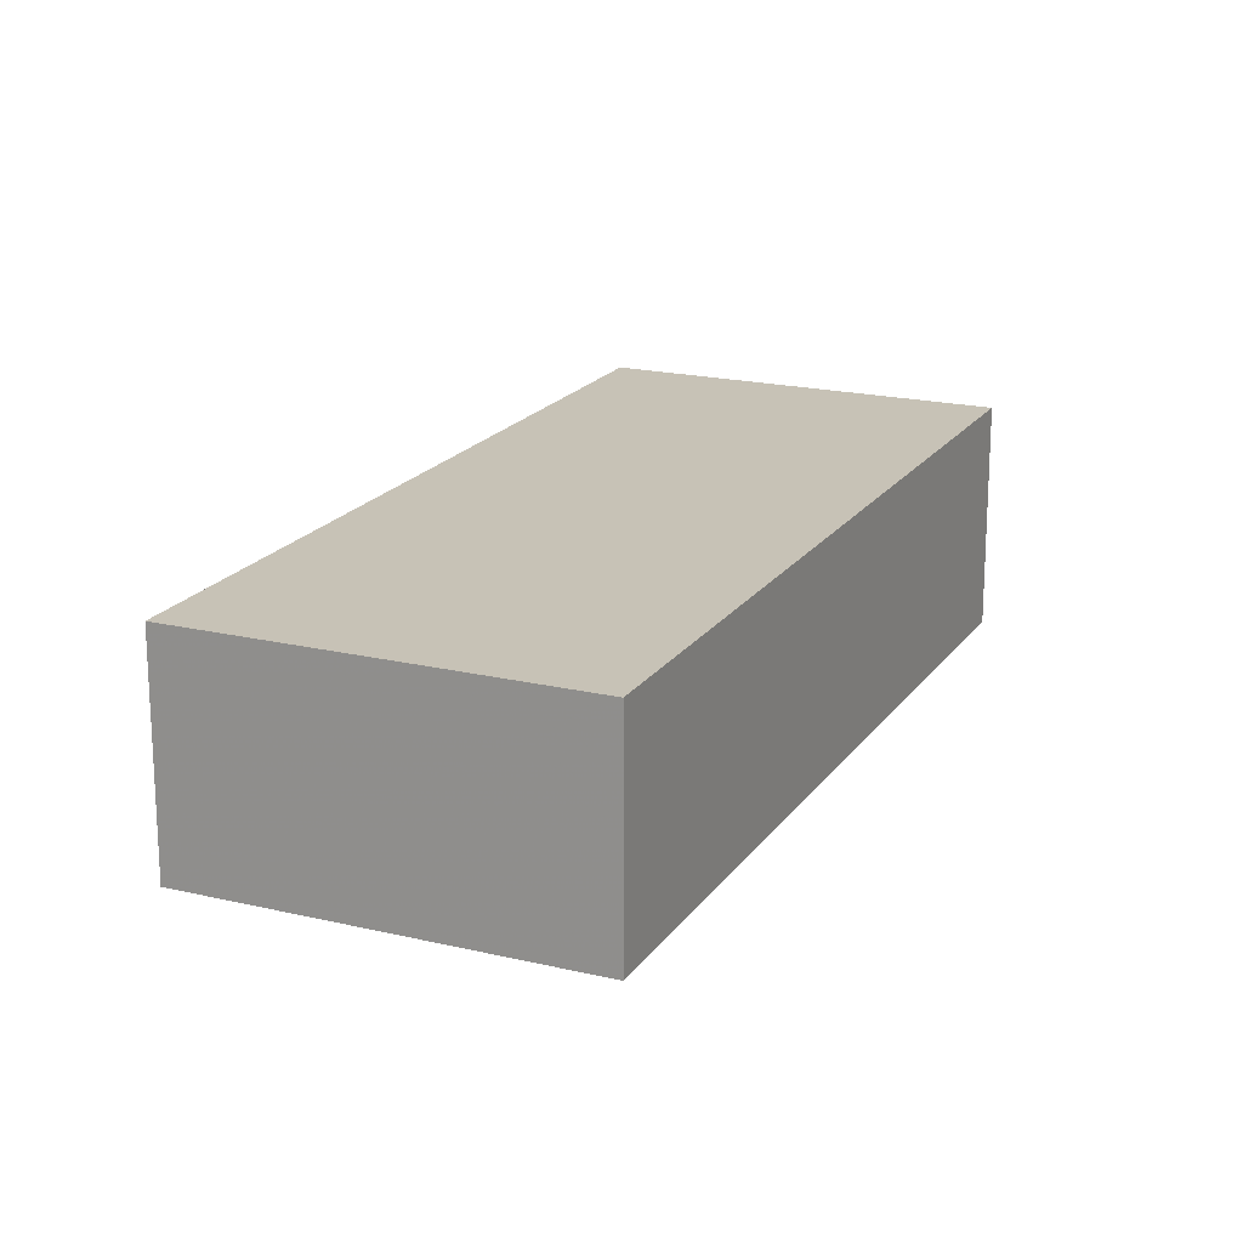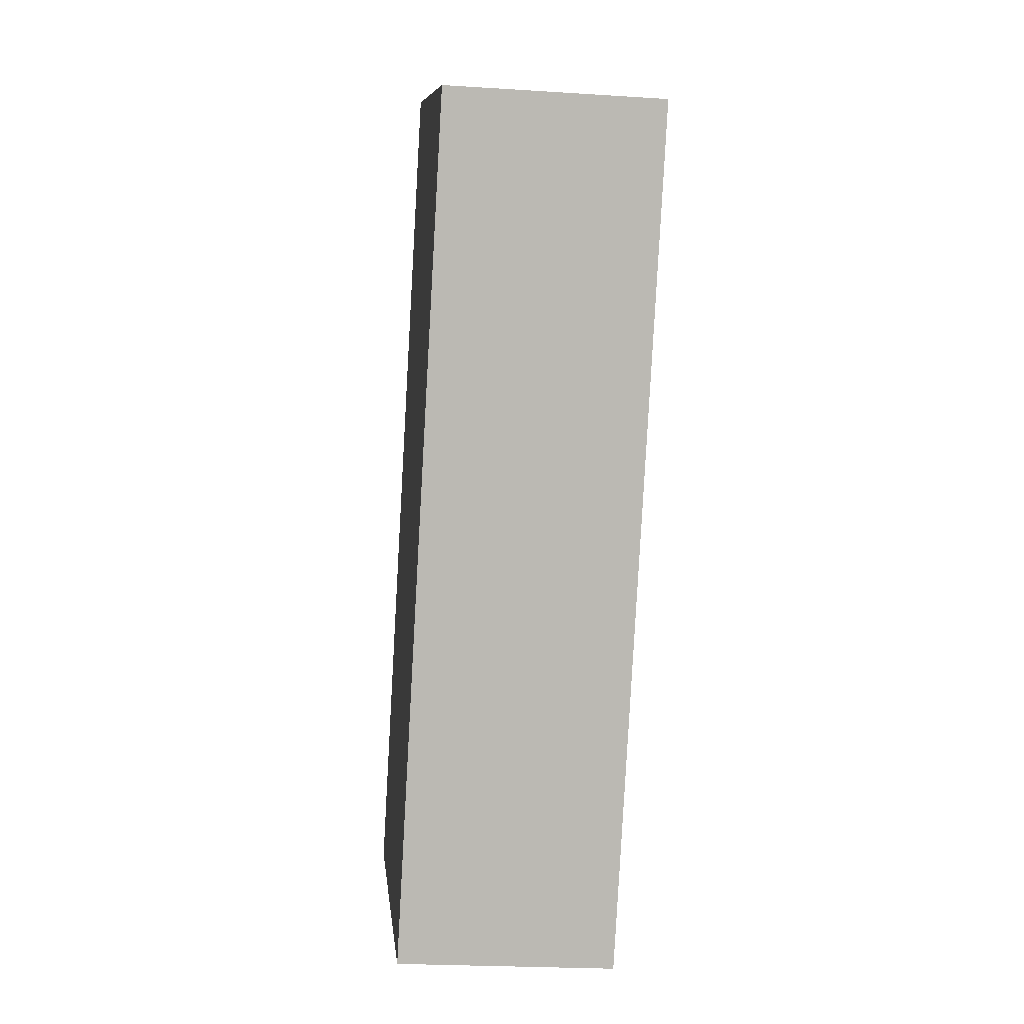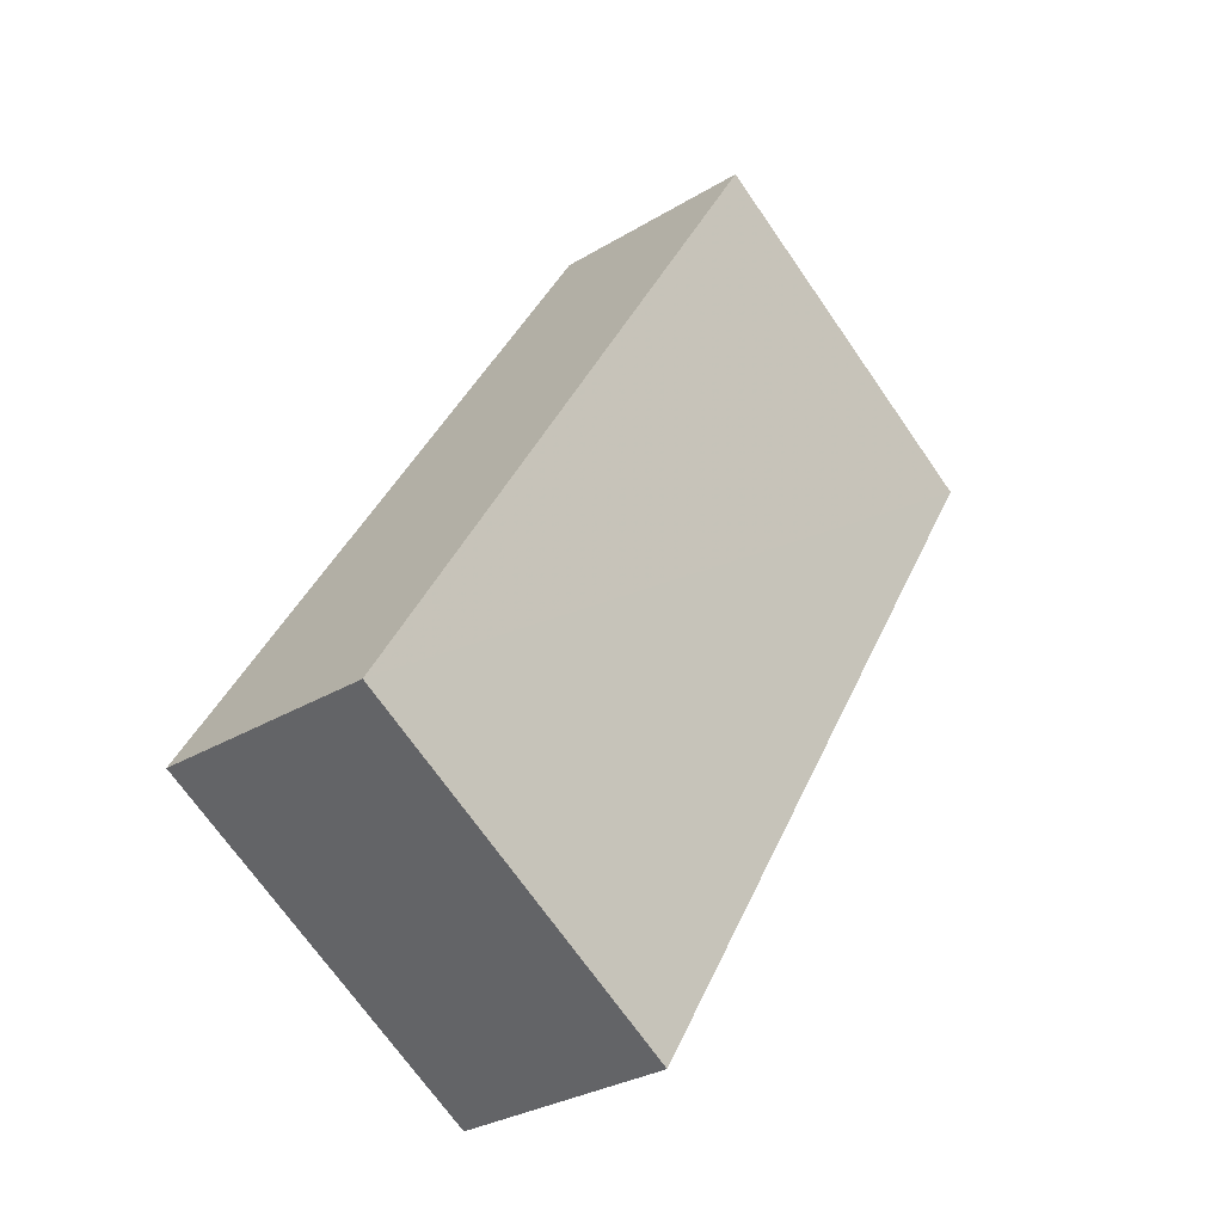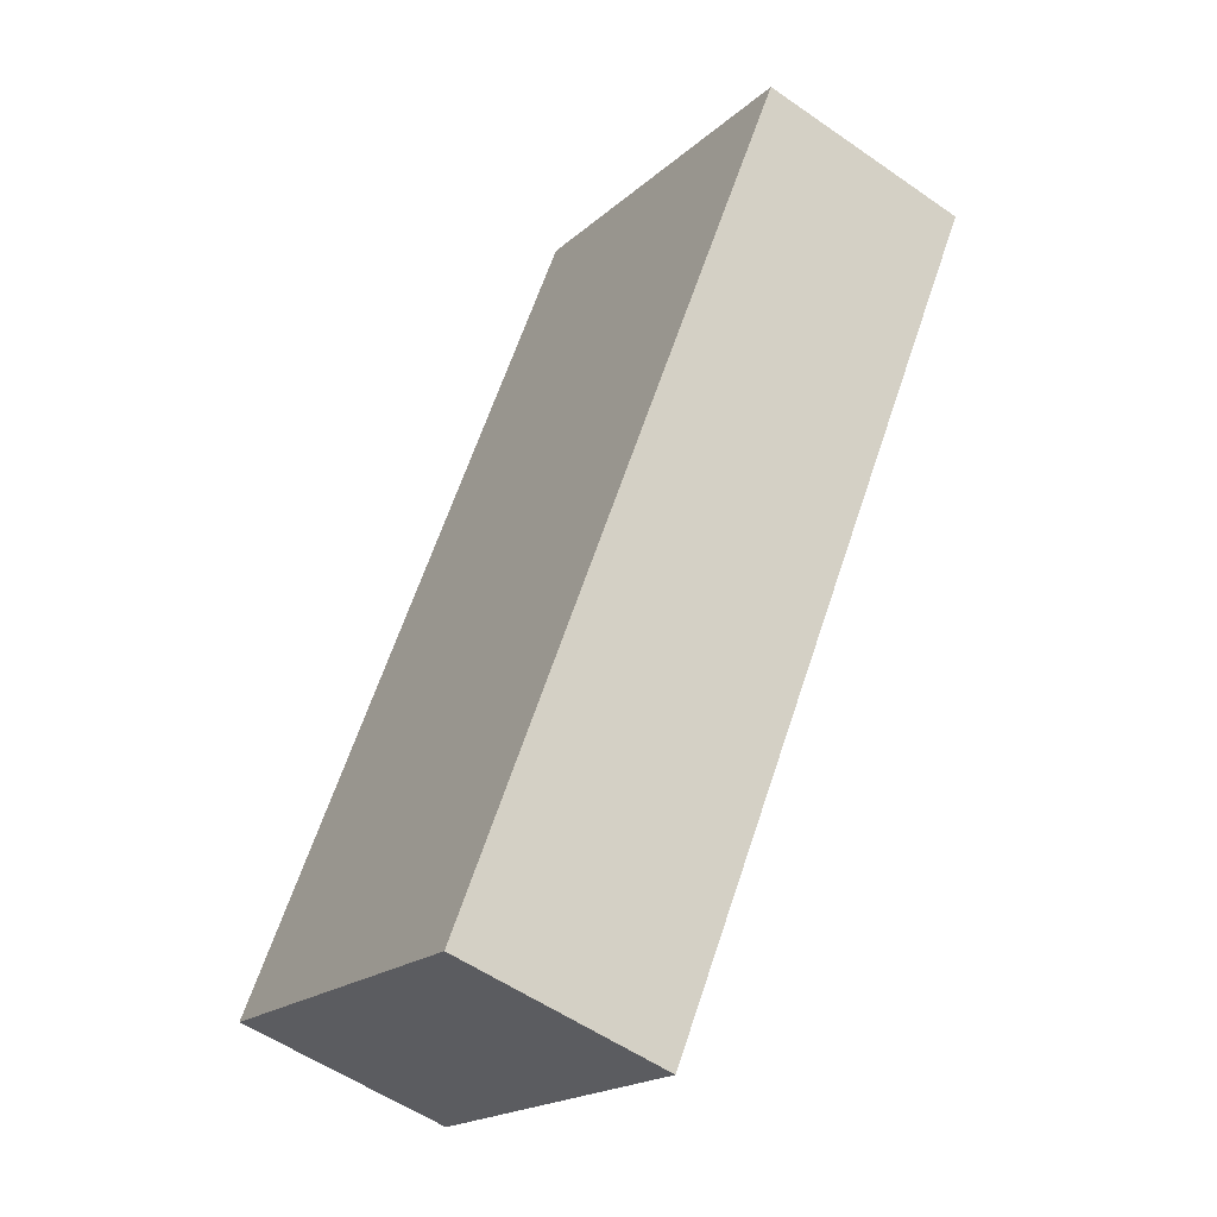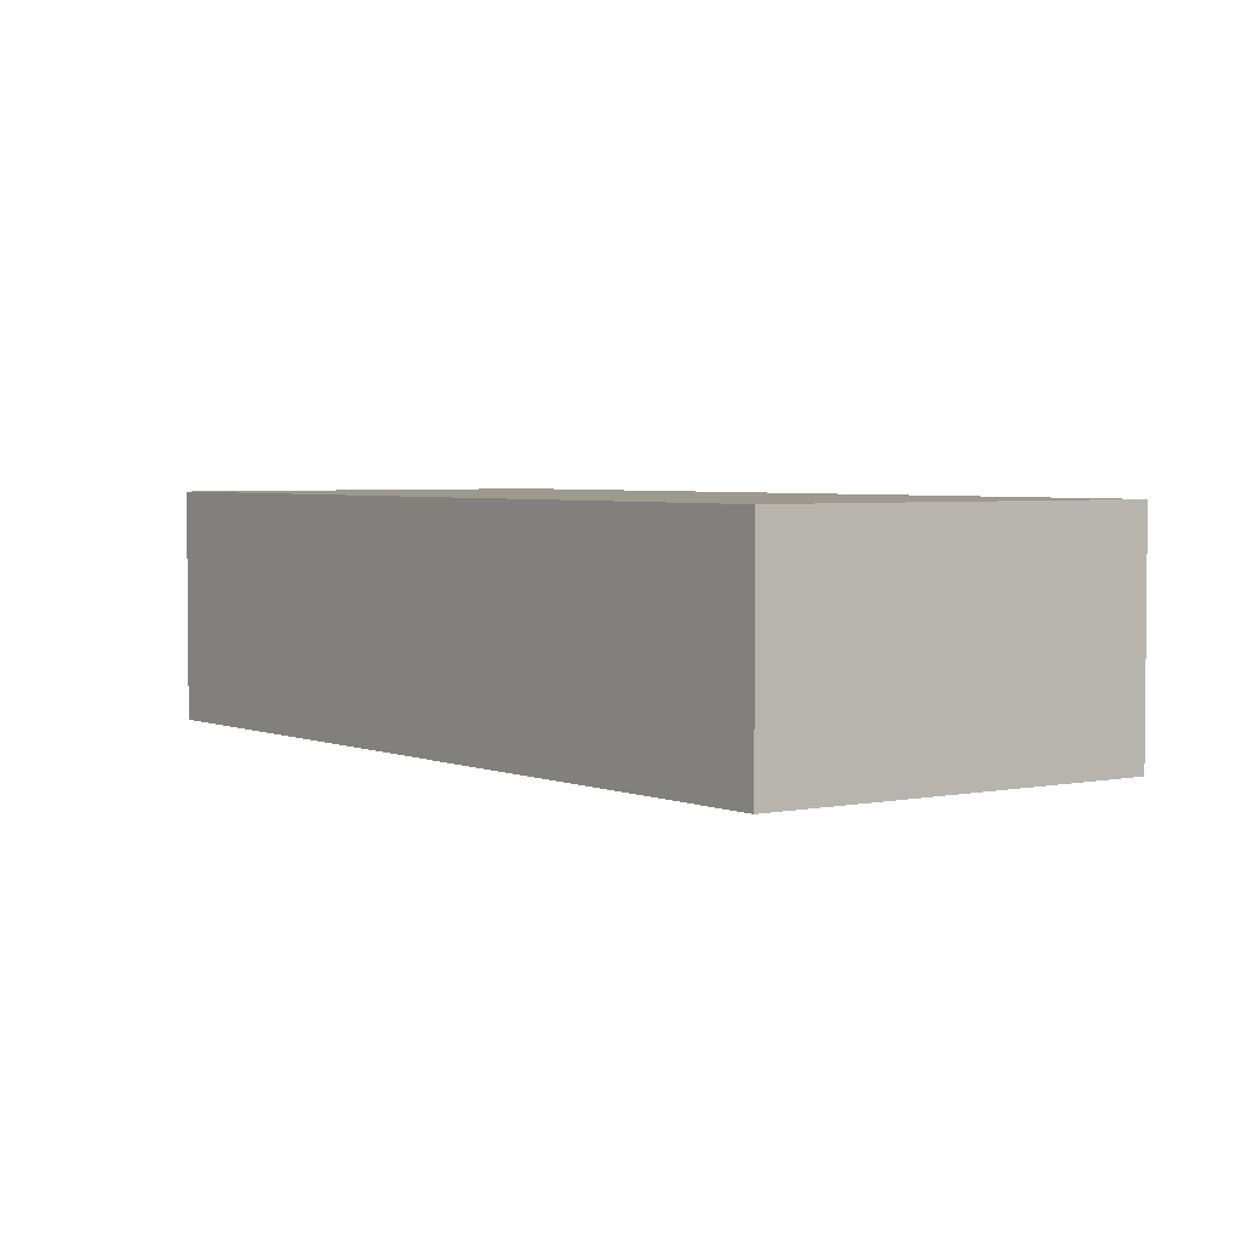
<metadata>
{"format":"obj","ext":"obj","renderer":"f3d","projection":"perspective","resolution":1024,"background":"white","views":[{"elev":19.1,"azim":172.8,"up":"+Z"},{"elev":-24.0,"azim":83.9,"up":"+Y"},{"elev":-29.9,"azim":-48.4,"up":"+Y"},{"elev":-55.0,"azim":53.6,"up":"+Y"},{"elev":3.4,"azim":112.7,"up":"+Z"}]}
</metadata>
<code>
v -2.213e+05 -1.258e+05 23.69
v -2.213e+05 -1.258e+05 23.69
v -2.213e+05 -1.258e+05 23.69
v -2.213e+05 -1.258e+05 23.69
v -2.213e+05 -1.258e+05 26
v -2.213e+05 -1.258e+05 26
v -2.213e+05 -1.258e+05 26
v -2.213e+05 -1.258e+05 26
f 1 2 3
f 1 4 2
f 5 6 7
f 5 8 6
f 5 3 2
f 5 7 3
f 8 2 4
f 8 5 2
f 6 1 3
f 7 6 3
f 8 4 1
f 6 8 1

</code>
